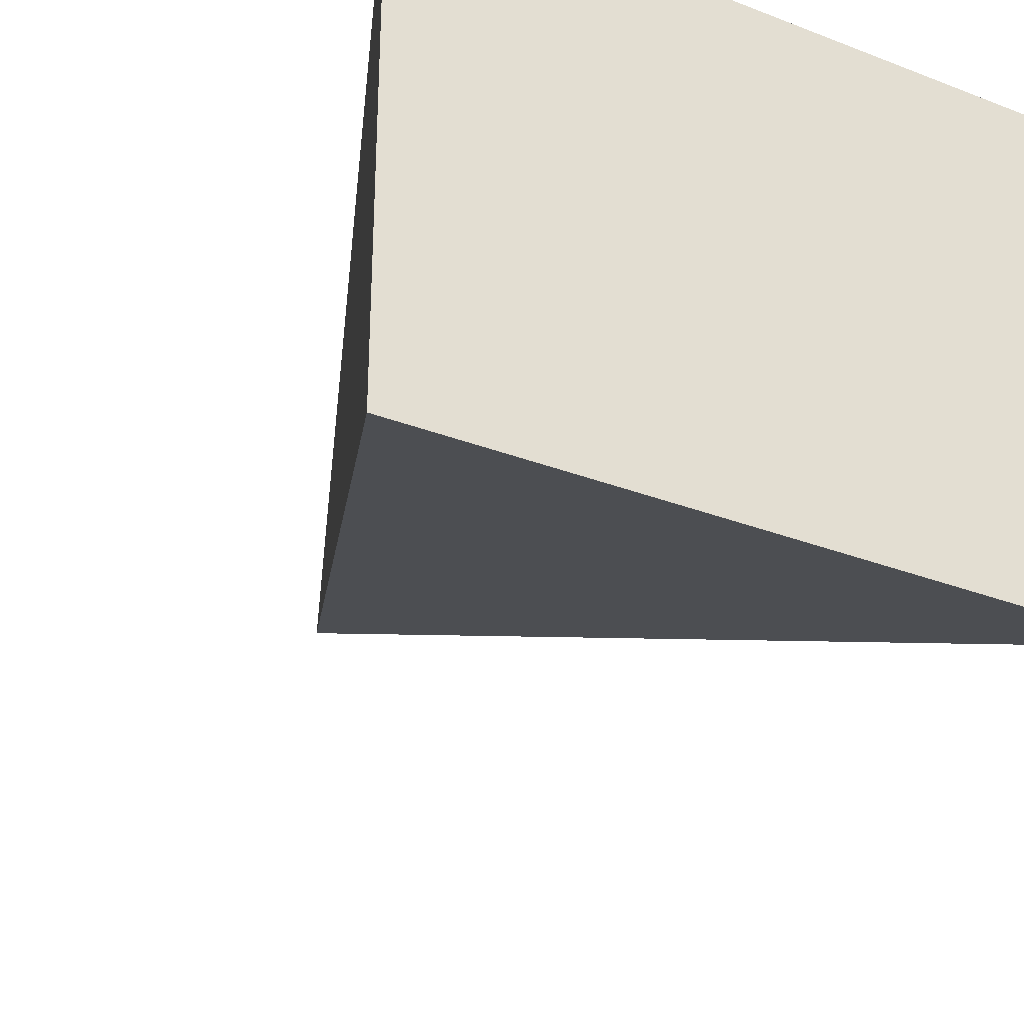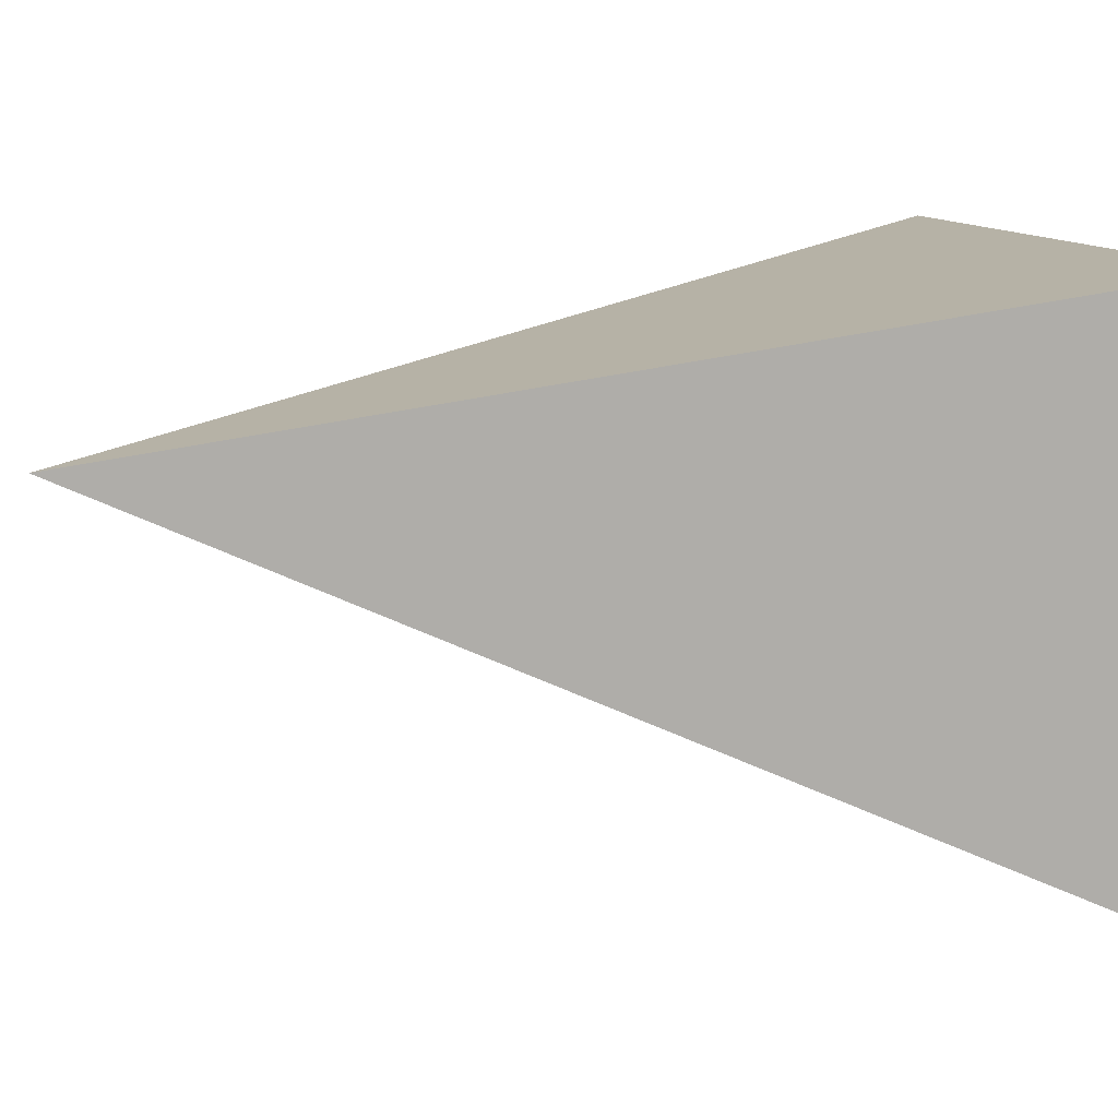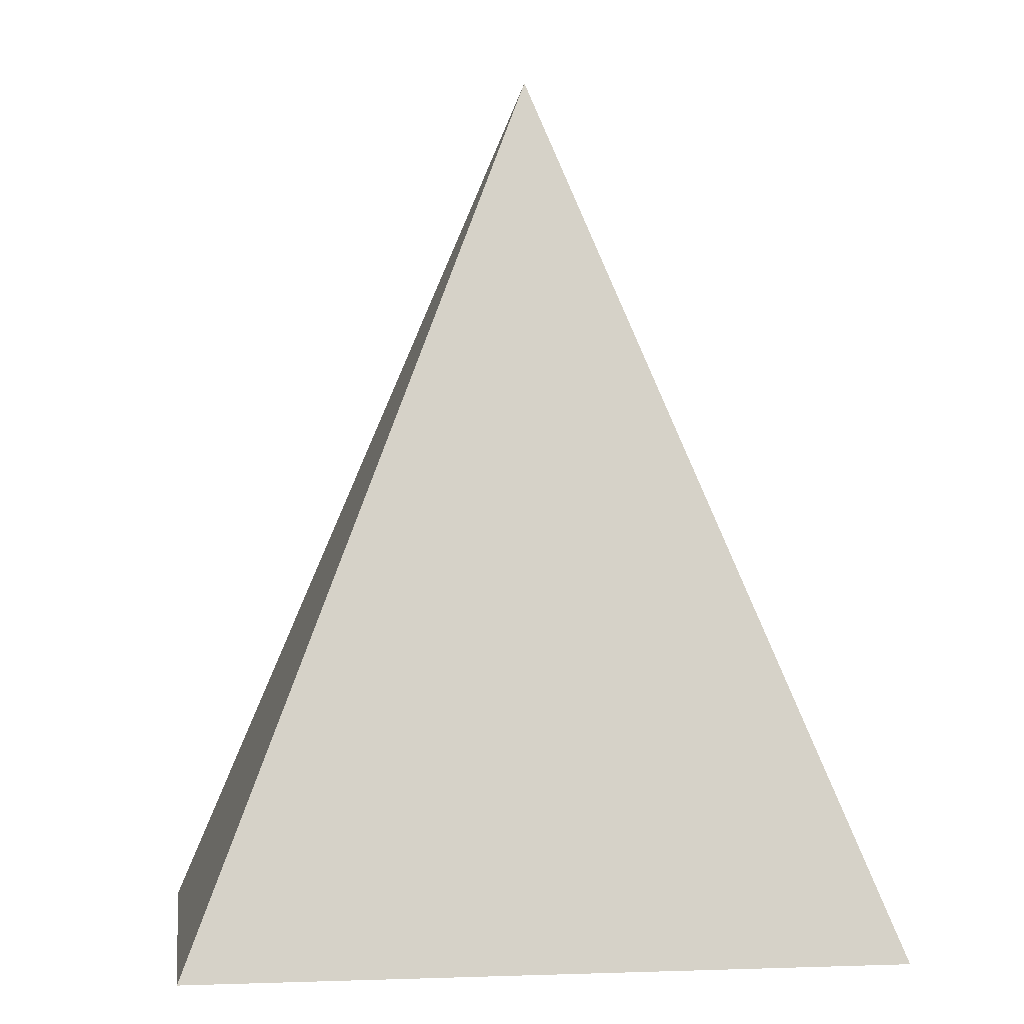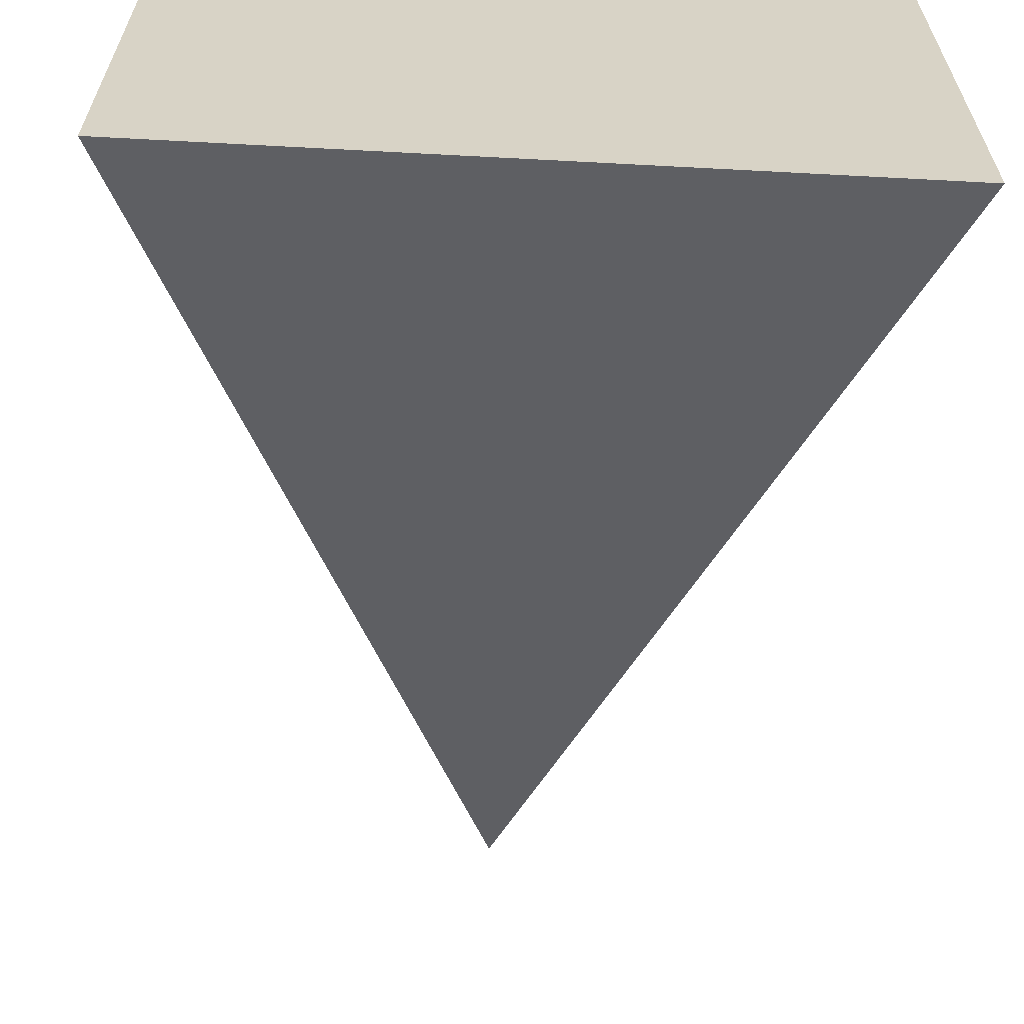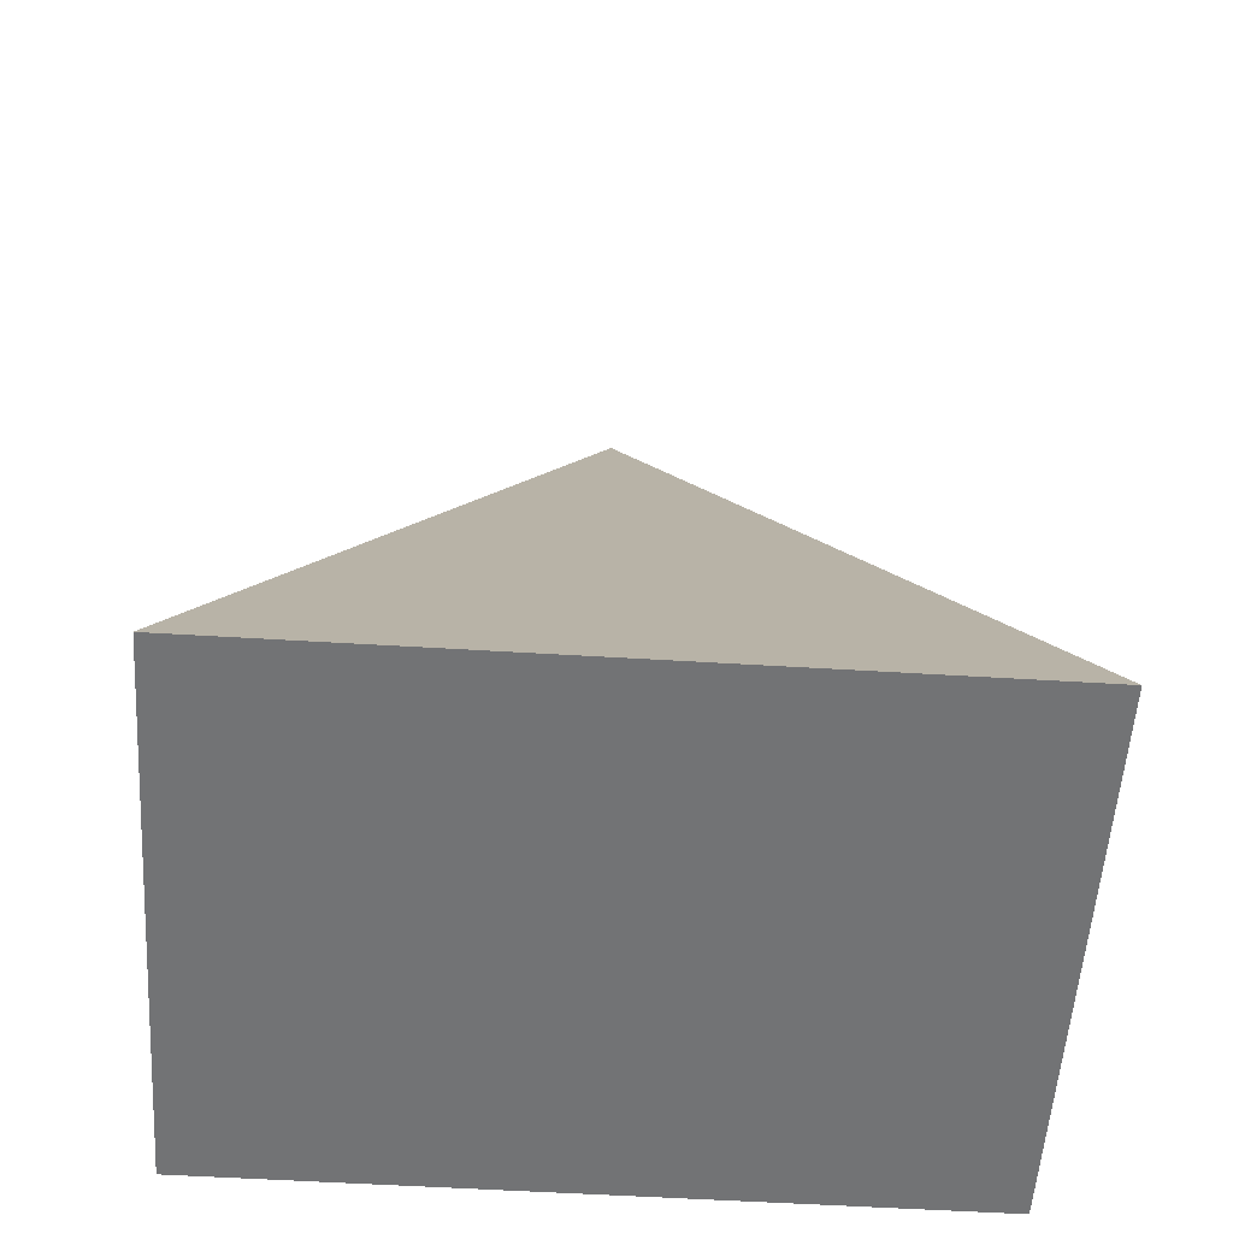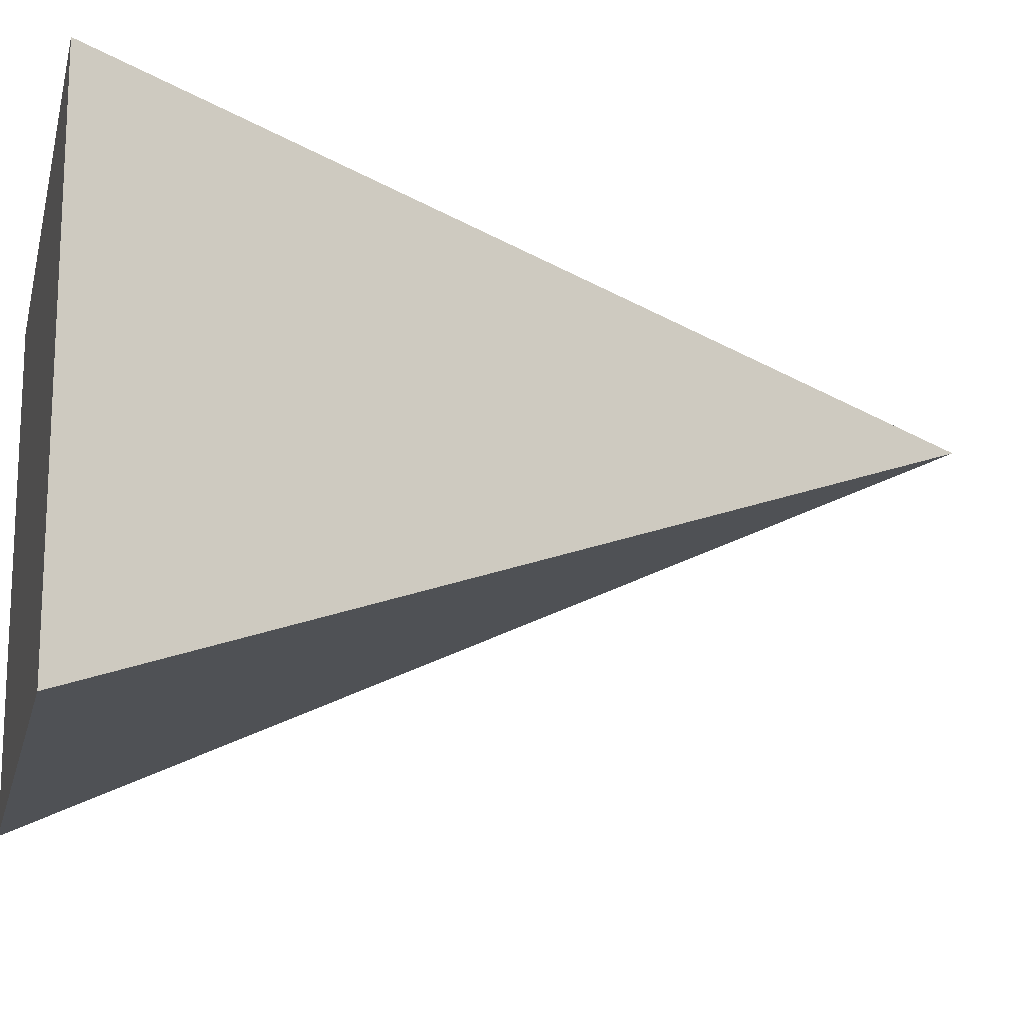
<metadata>
{"format":"obj","ext":"obj","renderer":"f3d","projection":"perspective","resolution":1024,"background":"white","views":[{"elev":-31.9,"azim":151.6,"up":"+Y"},{"elev":10.3,"azim":77.5,"up":"+Y"},{"elev":-0.3,"azim":171.7,"up":"+Z"},{"elev":-62.4,"azim":176.9,"up":"+Y"},{"elev":-55.8,"azim":-3.7,"up":"+Z"},{"elev":-16.0,"azim":-103.1,"up":"+Y"}]}
</metadata>
<code>
v 0.2031 -0.7188 -0.01562
v 0.1875 -0.7344 -0.05469
v 0.2188 -0.7344 -0.05469
v 0.2188 -0.7109 -0.05469
v 0.1875 -0.7109 -0.05469
f 1 2 3
f 1 3 4
f 1 4 5
f 1 5 2
f 2 5 4
f 2 4 3

</code>
